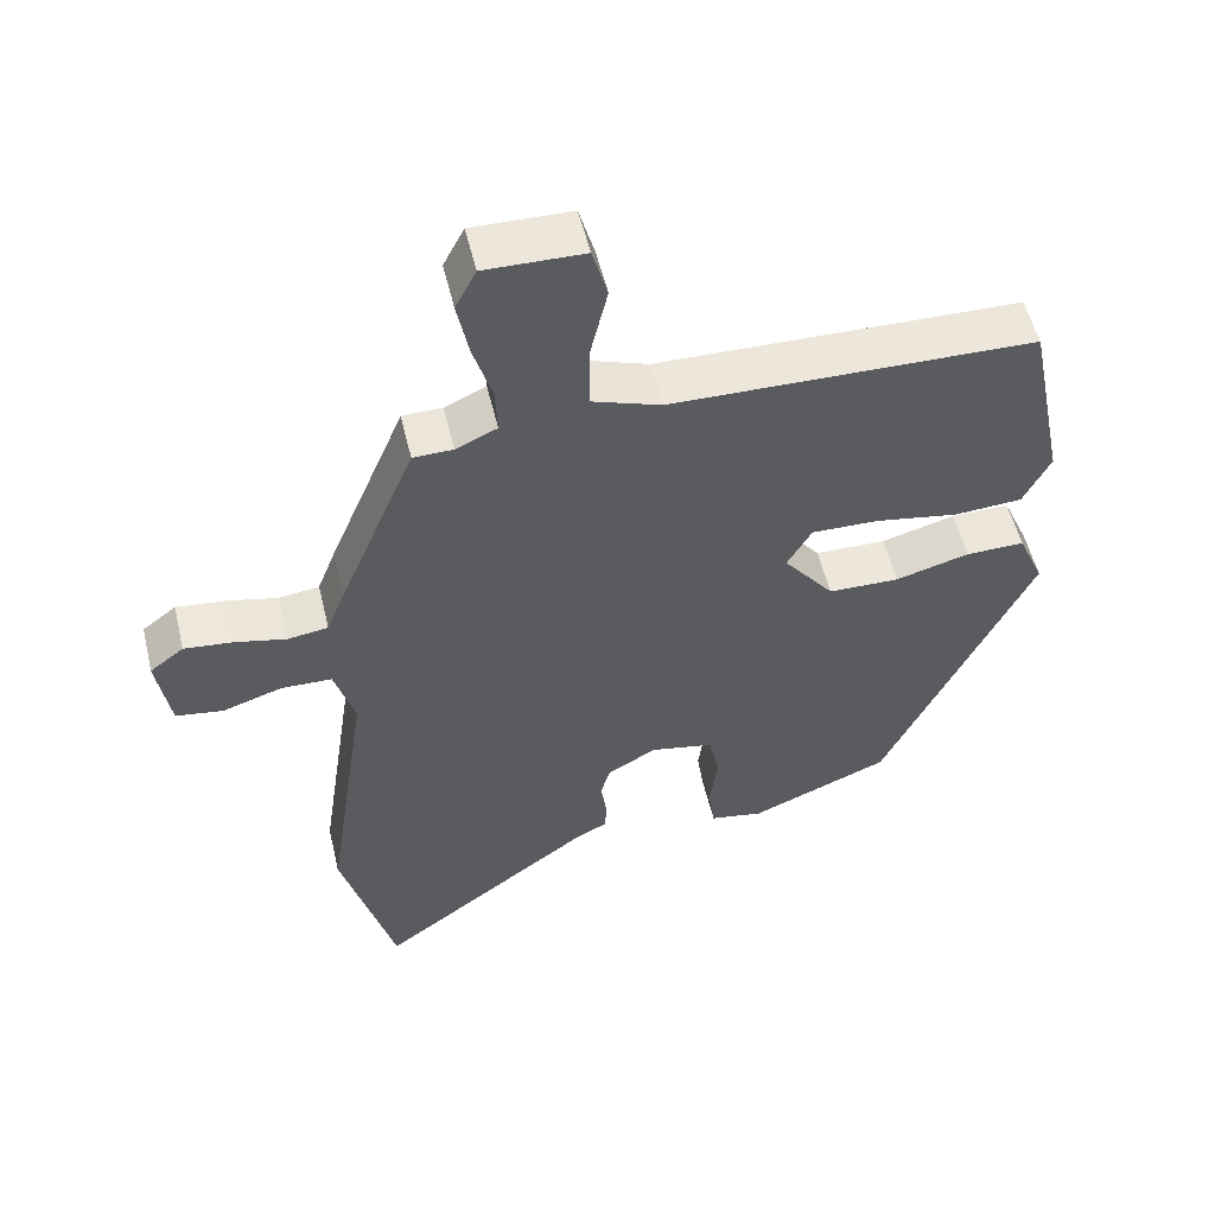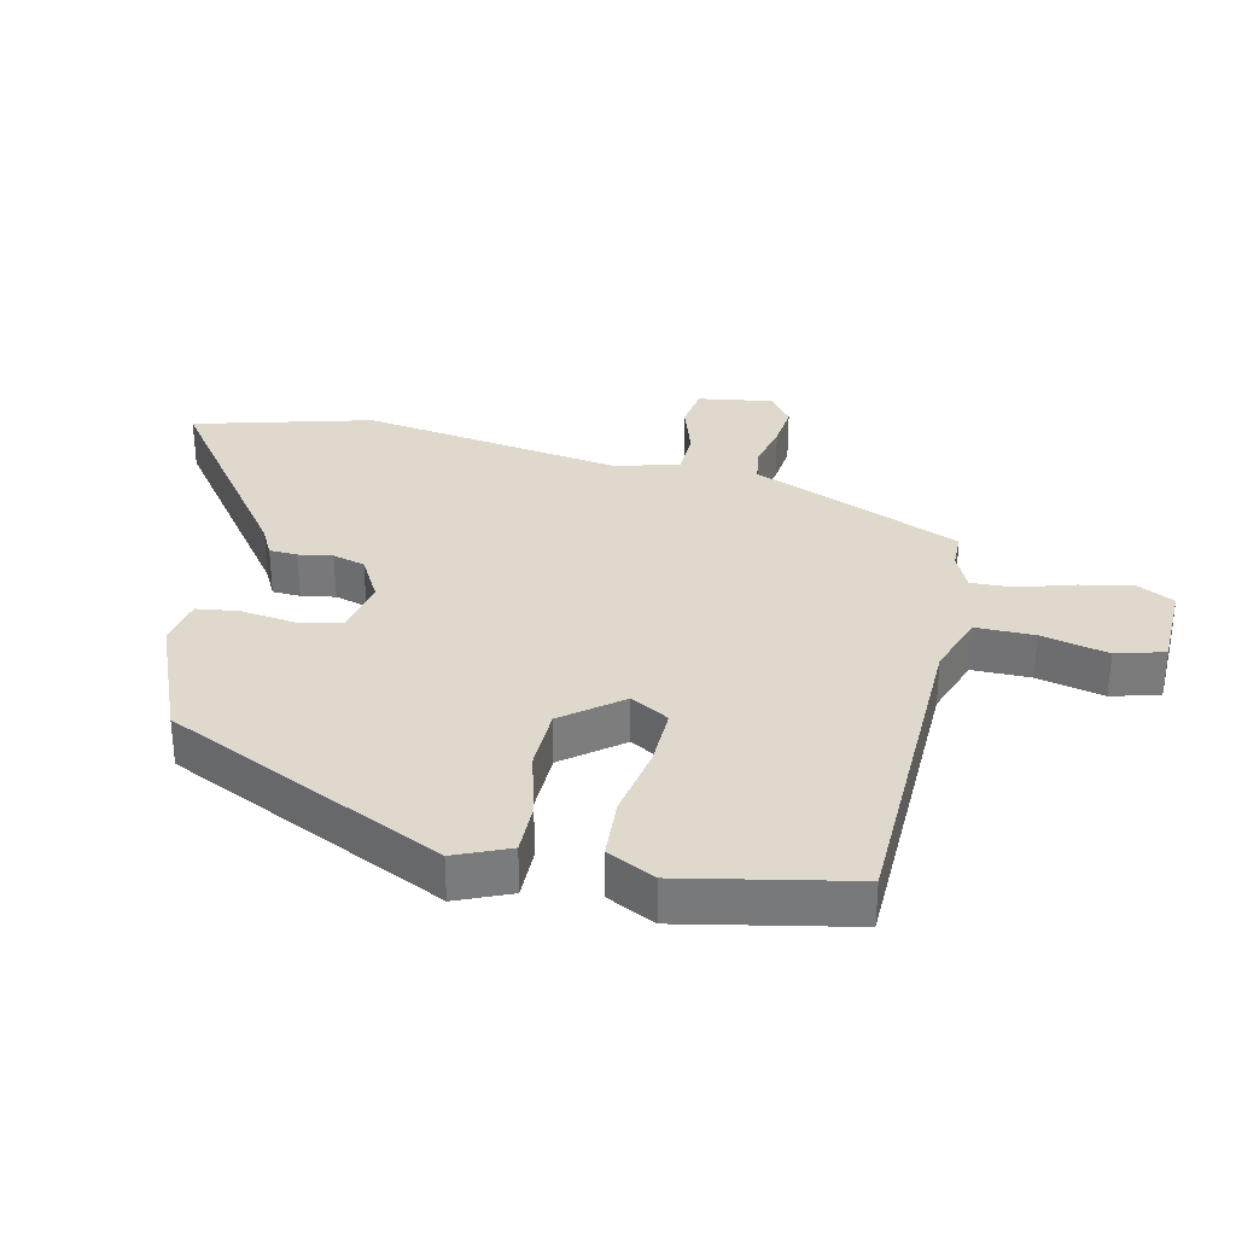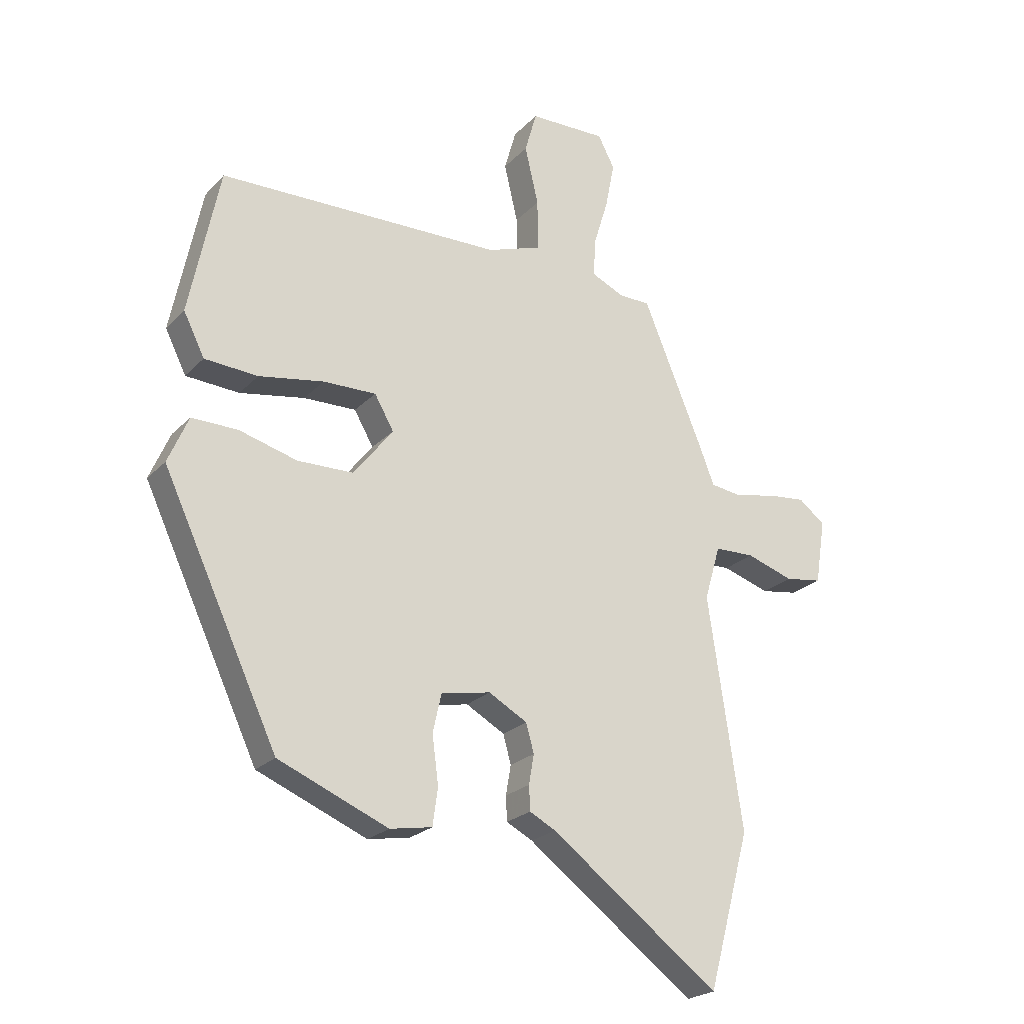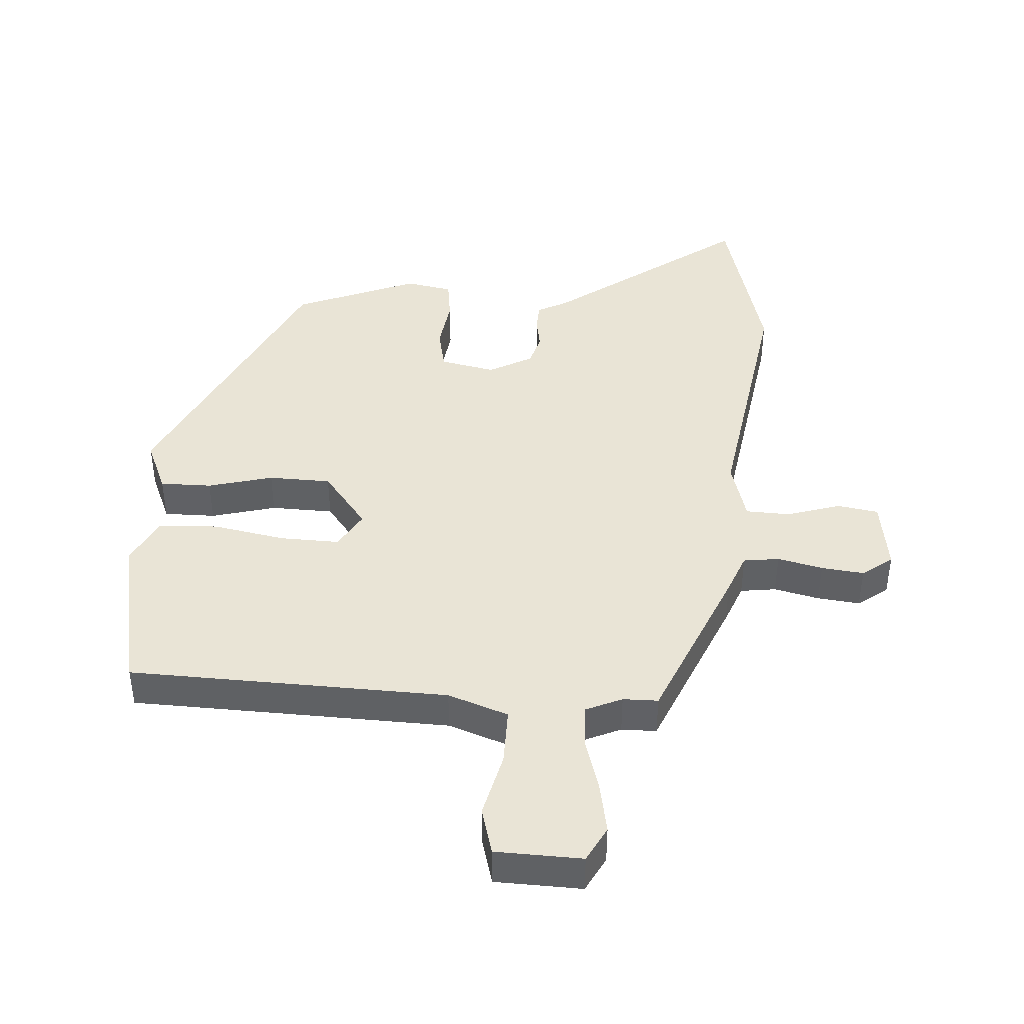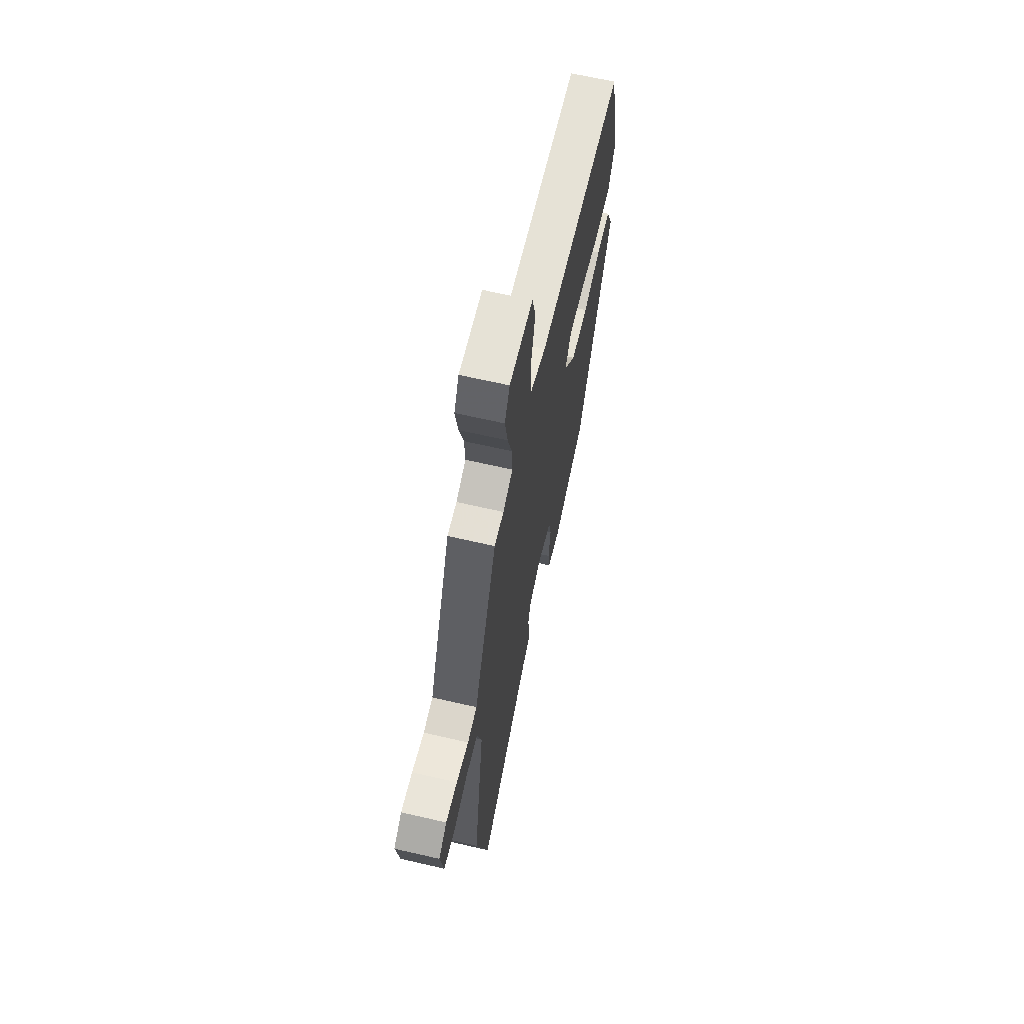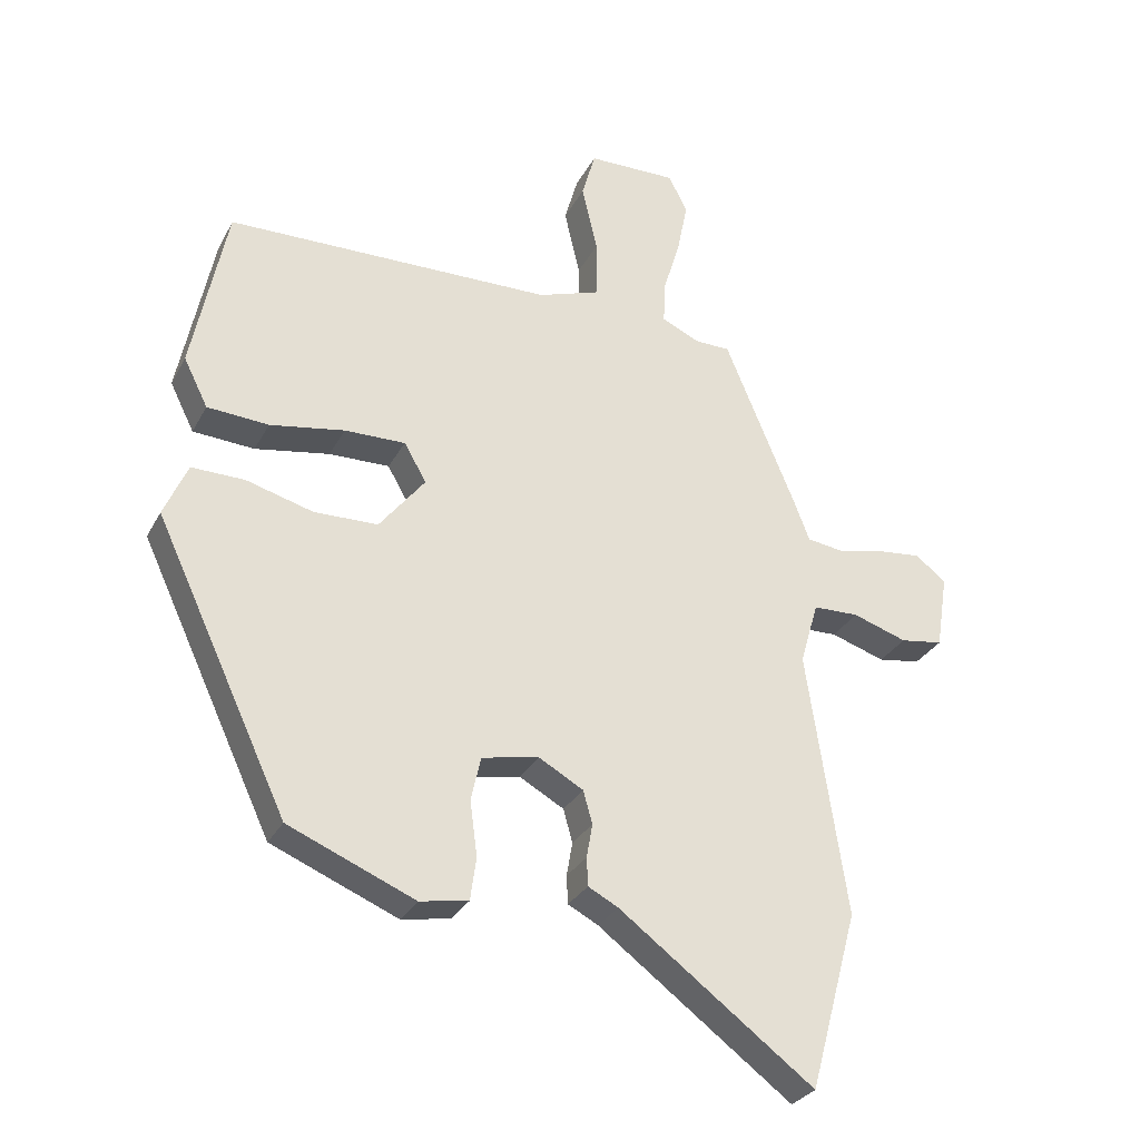
<metadata>
{"format":"obj","ext":"obj","renderer":"f3d","projection":"perspective","resolution":1024,"background":"white","views":[{"elev":54.1,"azim":166.6,"up":"+Z"},{"elev":32.1,"azim":-77.1,"up":"+Y"},{"elev":-23.1,"azim":-31.4,"up":"+Z"},{"elev":42.7,"azim":4.3,"up":"+Y"},{"elev":65.2,"azim":103.1,"up":"+Z"},{"elev":-29.7,"azim":-23.6,"up":"+Z"}]}
</metadata>
<code>
v -0.474 0.07 0.518
v 0.027 0.07 0.529
v 0.122 0.07 0.562
v 0.122 0.07 0.652
v 0.098 0.07 0.755
v 0.119 0.07 0.829
v 0.255 0.07 0.832
v 0.284 0.07 0.776
v 0.268 0.07 0.694
v 0.242 0.07 0.609
v 0.239 0.07 0.543
v 0.296 0.07 0.517
v 0.351 0.07 0.516
v 0.458 0.07 0.259
v 0.483 0.07 0.194
v 0.539 0.07 0.186
v 0.61 0.07 0.202
v 0.677 0.07 0.209
v 0.724 0.07 0.173
v 0.706 0.07 0.059
v 0.641 0.07 0.049
v 0.558 0.07 0.076
v 0.488 0.07 0.074
v 0.46 0.07 -0.022
v 0.52 0.07 -0.426
v 0.446 0.07 -0.697
v 0.149 0.07 -0.476
v 0.103 0.07 -0.452
v 0.101 0.07 -0.409
v 0.11 0.07 -0.357
v 0.096 0.07 -0.307
v 0.028 0.07 -0.269
v -0.059 0.07 -0.286
v -0.074 0.07 -0.353
v -0.063 0.07 -0.437
v -0.072 0.07 -0.502
v -0.146 0.07 -0.515
v -0.339 0.07 -0.435
v -0.542 0.07 -0.004
v -0.506 0.07 0.079
v -0.425 0.07 0.078
v -0.323 0.07 0.05
v -0.225 0.07 0.052
v -0.155 0.07 0.141
v -0.189 0.07 0.2
v -0.282 0.07 0.198
v -0.396 0.07 0.178
v -0.49 0.07 0.184
v -0.527 0.07 0.258
v -0.474 0 0.518
v 0.027 0 0.529
v 0.122 0 0.562
v 0.122 0 0.652
v 0.098 0 0.755
v 0.119 0 0.829
v 0.255 0 0.832
v 0.284 0 0.776
v 0.268 0 0.694
v 0.242 0 0.609
v 0.239 0 0.543
v 0.296 0 0.517
v 0.351 0 0.516
v 0.458 0 0.259
v 0.483 0 0.194
v 0.539 0 0.186
v 0.61 0 0.202
v 0.677 0 0.209
v 0.724 0 0.173
v 0.706 0 0.059
v 0.641 0 0.049
v 0.558 0 0.076
v 0.488 0 0.074
v 0.46 0 -0.022
v 0.52 0 -0.426
v 0.446 0 -0.697
v 0.149 0 -0.476
v 0.103 0 -0.452
v 0.101 0 -0.409
v 0.11 0 -0.357
v 0.096 0 -0.307
v 0.028 0 -0.269
v -0.059 0 -0.286
v -0.074 0 -0.353
v -0.063 0 -0.437
v -0.072 0 -0.502
v -0.146 0 -0.515
v -0.339 0 -0.435
v -0.542 0 -0.004
v -0.506 0 0.079
v -0.425 0 0.078
v -0.323 0 0.05
v -0.225 0 0.052
v -0.155 0 0.141
v -0.189 0 0.2
v -0.282 0 0.198
v -0.396 0 0.178
v -0.49 0 0.184
v -0.527 0 0.258
f 49 1 2
f 48 49 2
f 47 48 2
f 46 47 2
f 45 46 2 3
f 44 45 3
f 40 41 42
f 39 40 42
f 38 39 42
f 37 38 42
f 36 37 42
f 35 36 42
f 34 35 42
f 33 34 42 43
f 32 33 43 44
f 27 28 29 30
f 27 30 31
f 26 27 31
f 25 26 31
f 24 25 31
f 32 44 3
f 31 32 3
f 24 31 3
f 23 24 3
f 20 21 22
f 19 20 22
f 18 19 22
f 17 18 22
f 16 17 22
f 12 13 14 15
f 11 12 15
f 8 9 10
f 7 8 10
f 6 7 10
f 5 6 10
f 4 5 10
f 4 10 11
f 3 4 11 15
f 15 16 22 23
f 3 15 23
f 51 50 98
f 51 98 97
f 51 97 96
f 51 96 95
f 52 51 95 94
f 52 94 93
f 91 90 89
f 91 89 88
f 91 88 87
f 91 87 86
f 91 86 85
f 91 85 84
f 91 84 83
f 92 91 83 82
f 93 92 82 81
f 79 78 77 76
f 80 79 76
f 80 76 75
f 80 75 74
f 80 74 73
f 52 93 81
f 52 81 80
f 52 80 73
f 52 73 72
f 71 70 69
f 71 69 68
f 71 68 67
f 71 67 66
f 71 66 65
f 64 63 62 61
f 64 61 60
f 59 58 57
f 59 57 56
f 59 56 55
f 59 55 54
f 59 54 53
f 60 59 53
f 64 60 53 52
f 72 71 65 64
f 72 64 52
f 1 50 51 2
f 2 51 52 3
f 3 52 53 4
f 4 53 54 5
f 5 54 55 6
f 6 55 56 7
f 7 56 57 8
f 8 57 58 9
f 9 58 59 10
f 10 59 60 11
f 11 60 61 12
f 12 61 62 13
f 13 62 63 14
f 14 63 64 15
f 15 64 65 16
f 16 65 66 17
f 17 66 67 18
f 18 67 68 19
f 19 68 69 20
f 20 69 70 21
f 21 70 71 22
f 22 71 72 23
f 23 72 73 24
f 24 73 74 25
f 25 74 75 26
f 26 75 76 27
f 27 76 77 28
f 28 77 78 29
f 29 78 79 30
f 30 79 80 31
f 31 80 81 32
f 32 81 82 33
f 33 82 83 34
f 34 83 84 35
f 35 84 85 36
f 36 85 86 37
f 37 86 87 38
f 38 87 88 39
f 39 88 89 40
f 40 89 90 41
f 41 90 91 42
f 42 91 92 43
f 43 92 93 44
f 44 93 94 45
f 45 94 95 46
f 46 95 96 47
f 47 96 97 48
f 48 97 98 49
f 49 98 50 1

</code>
